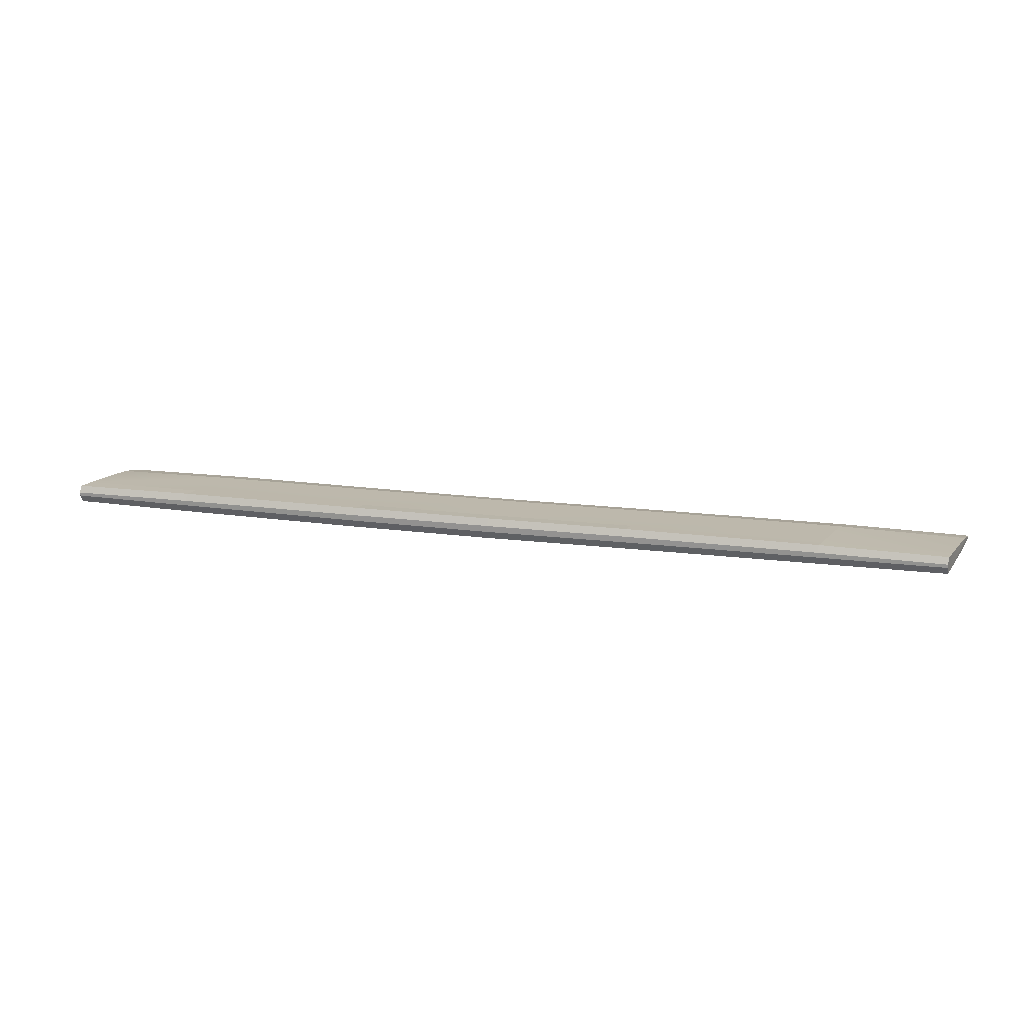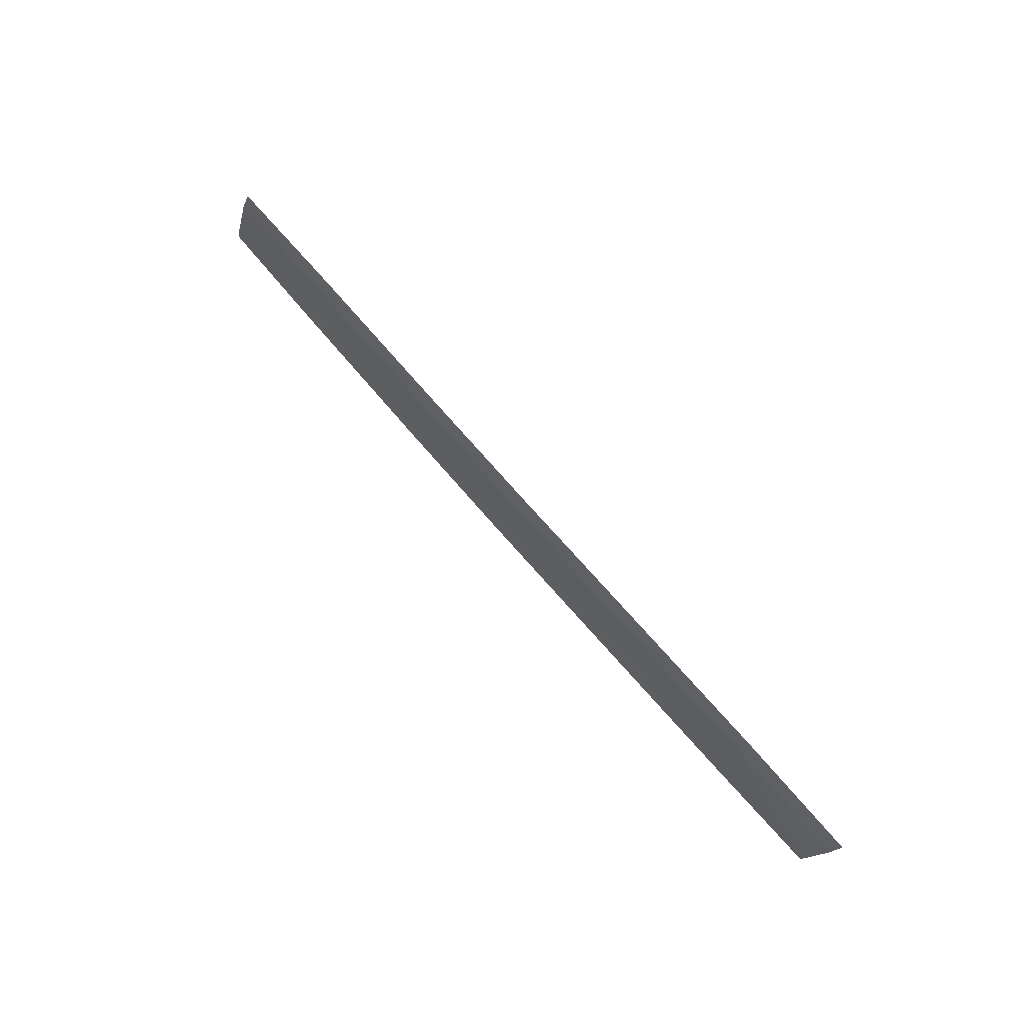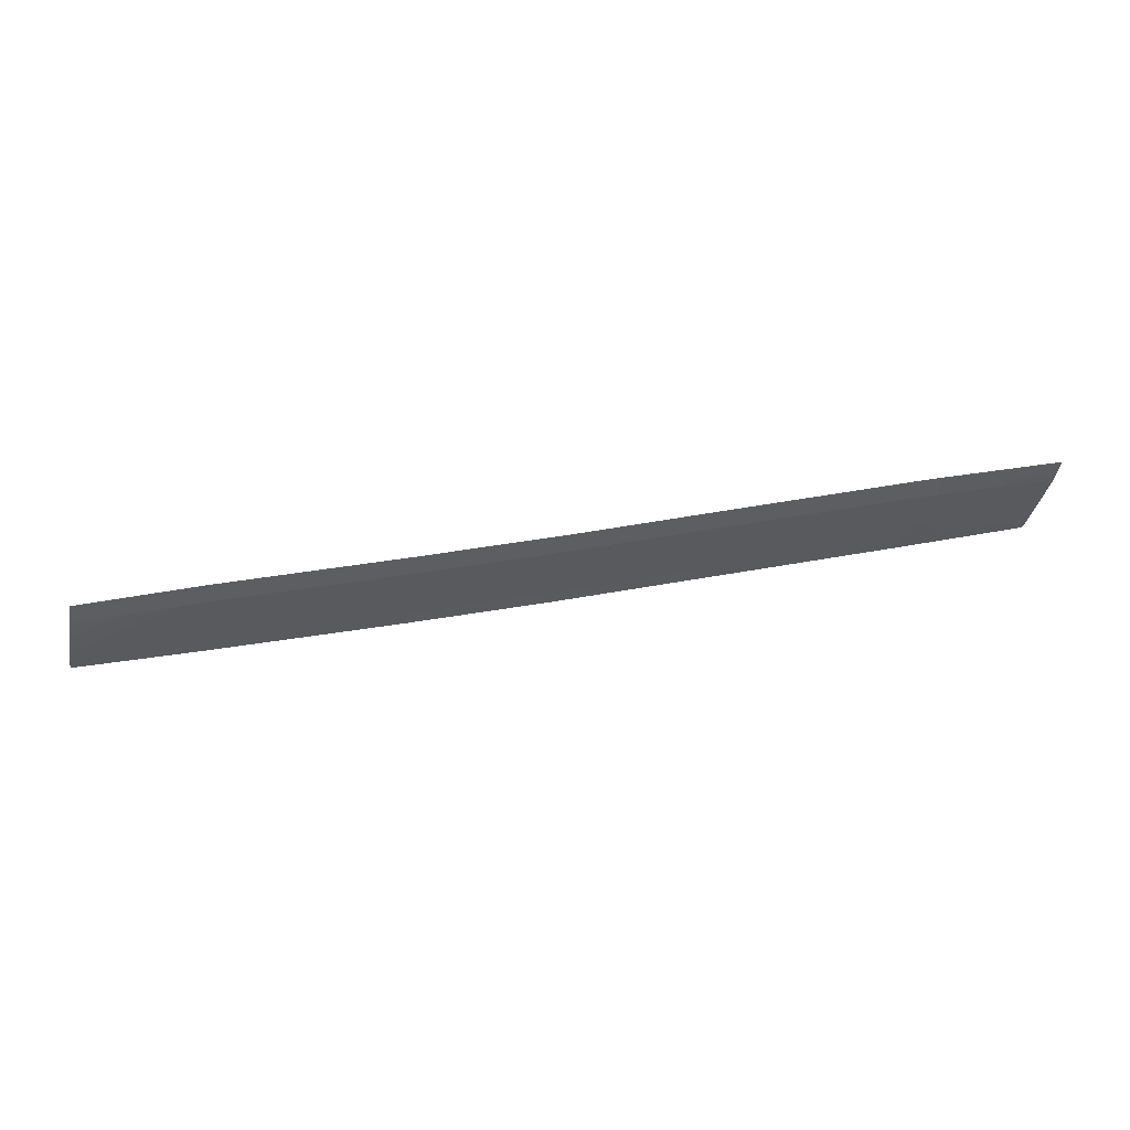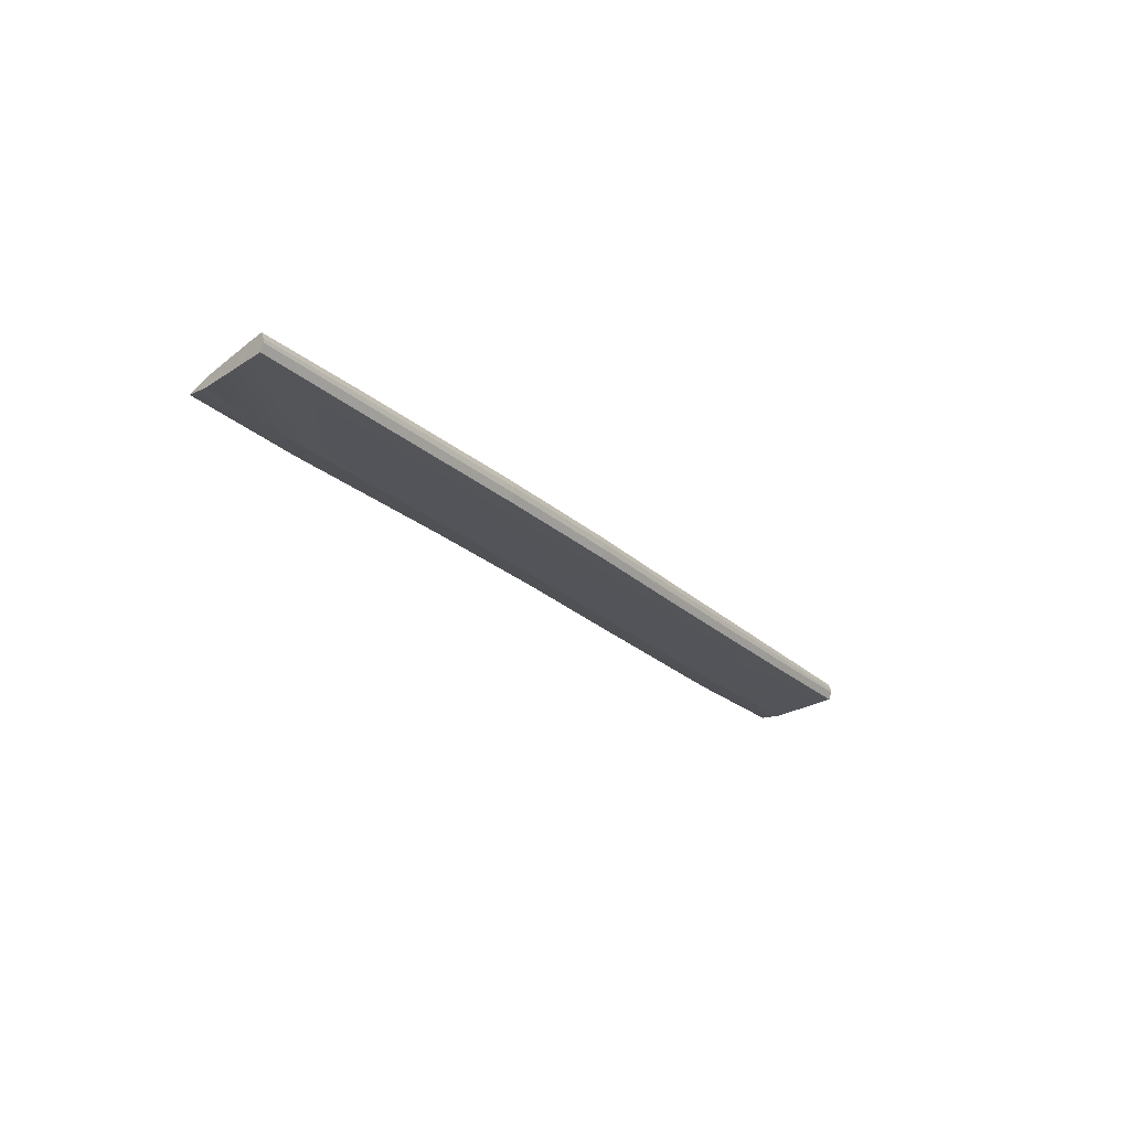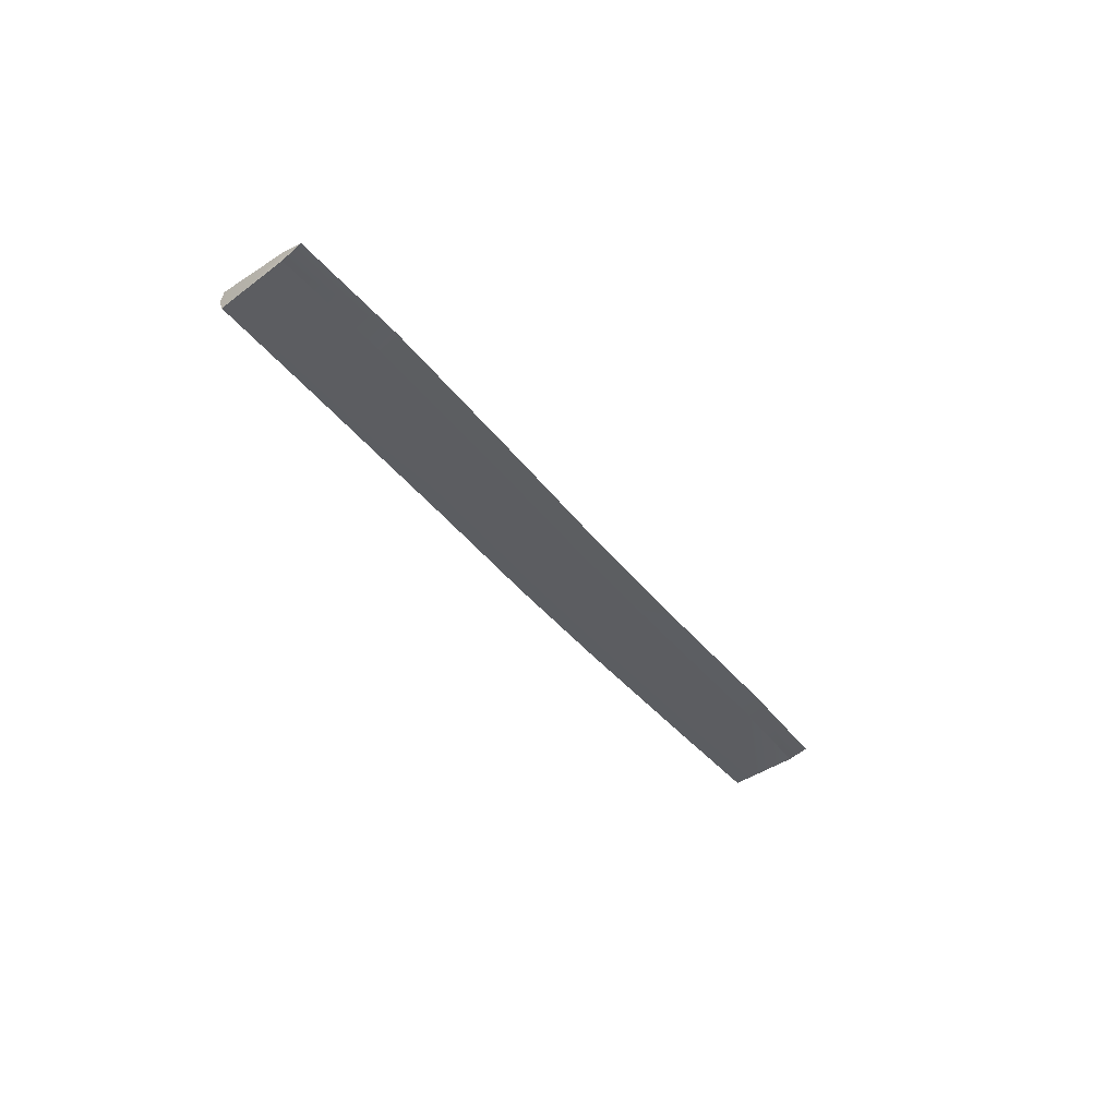
<metadata>
{"format":"obj","ext":"obj","renderer":"f3d","projection":"perspective","resolution":1024,"background":"white","views":[{"elev":20.9,"azim":-167.4,"up":"+Y"},{"elev":67.8,"azim":-130.1,"up":"+Z"},{"elev":62.5,"azim":170.5,"up":"+Z"},{"elev":-24.5,"azim":124.8,"up":"+Y"},{"elev":-36.0,"azim":-58.8,"up":"+Y"}]}
</metadata>
<code>
o Left_Flap_VEN_Wing_Middle_312.003
v -0.5626 -0.01491 0.3335
v -1.182 -0.01588 0.3392
v -1.167 -0.02802 0.2699
v -0.5474 -0.02779 0.2662
v 0.9743 0.002562 0.2729
v 1.374 0.00177 0.2652
v 1.416 0.0208 0.08194
v 1.021 0.02532 0.06851
v 0.9586 -0.01588 0.3422
v 0.3637 0.003938 0.2617
v 0.3485 -0.01491 0.3291
v 0.9743 -0.02802 0.2729
v 1.021 -0.03303 0.06872
v 1.416 -0.03057 0.08213
v 1.374 -0.02781 0.2653
v -1.109 0.03092 0.01511
v -1.121 0.02532 0.06536
v -0.5009 0.02753 0.05969
v -0.4899 0.03405 0.01102
v 1.032 -0.03308 0.01777
v 1.428 -0.03089 0.0261
v -0.0902 0.004311 0.2592
v -0.1054 -0.01467 0.3265
v 1.358 -0.01629 0.3364
v 1.43 -0.006964 0.01605
v 1.43 0.004149 0.01604
v 1.428 0.02573 0.02635
v 1.032 0.03092 0.0181
v 0.4212 0.03405 0.006575
v 0.4103 0.02753 0.05527
v -0.4898 -0.03409 0.01068
v -0.501 -0.0339 0.05991
v -1.121 -0.03303 0.06557
v -1.109 -0.03308 0.01478
v -0.09021 -0.02773 0.2592
v -0.4876 -0.008874 0.000934
v -1.107 -0.008187 0.004977
v -1.107 0.008239 0.004958
v -0.4876 0.01097 0.000912
v -0.03278 0.03485 0.004465
v -0.04374 0.028 0.05309
v 0.4213 -0.03409 0.006235
v 0.4102 -0.0339 0.05549
v -0.04379 -0.0341 0.05331
v -0.0327 -0.0344 0.004126
v 0.3637 -0.02779 0.2617
v 1.034 -0.008187 0.007939
v 1.034 0.008239 0.00792
v -0.5474 0.003938 0.2661
v -1.167 0.002562 0.2698
v -1.567 0.00177 0.2536
v -1.583 -0.01629 0.325
v -1.567 -0.02781 0.2537
v -1.526 -0.03057 0.07033
v -1.526 0.0208 0.07015
v -0.0305 -0.009162 -0.005616
v -0.0305 0.01173 -0.005639
v 0.4235 0.01097 -0.003537
v 0.4235 -0.008874 -0.003515
v -1.511 -0.006964 0.004596
v -1.511 0.004149 0.004581
v -1.513 0.02573 0.01485
v -1.513 -0.03089 0.01459
f 1 2 3 4
f 5 6 7 8
f 9 5 10 11
f 12 13 14 15
f 16 17 18 19
f 20 21 14 13
f 11 10 22 23
f 6 24 15 14 21 25 26 27 7
f 28 29 30 8
f 31 32 33 34
f 23 1 4 35
f 36 37 38 39
f 40 41 30 29
f 42 43 44 45
f 42 20 13 43
f 33 32 4 3
f 23 35 46 11
f 15 24 9 12
f 31 45 44 32
f 25 47 48 26
f 2 1 49 50
f 2 50 51 52
f 30 10 5 8
f 3 53 54 33
f 53 3 2 52
f 50 17 55 51
f 56 57 58 59
f 56 36 39 57
f 60 61 38 37
f 18 17 50 49
f 51 55 62 61 60 63 54 53 52
f 44 35 4 32
f 9 24 6 5
f 44 43 46 35
f 22 41 18 49
f 17 16 62 55
f 8 7 27 28
f 1 23 22 49
f 13 12 46 43
f 59 58 48 47
f 40 19 18 41
f 11 46 12 9
f 22 10 30 41
f 63 60 37 34
f 61 62 16 38
f 38 16 19 39
f 25 21 20 47
f 27 26 48 28
f 47 20 42 59
f 28 48 58 29
f 34 37 36 31
f 39 19 40 57
f 31 36 56 45
f 59 42 45 56
f 29 58 57 40
f 34 33 54 63

</code>
